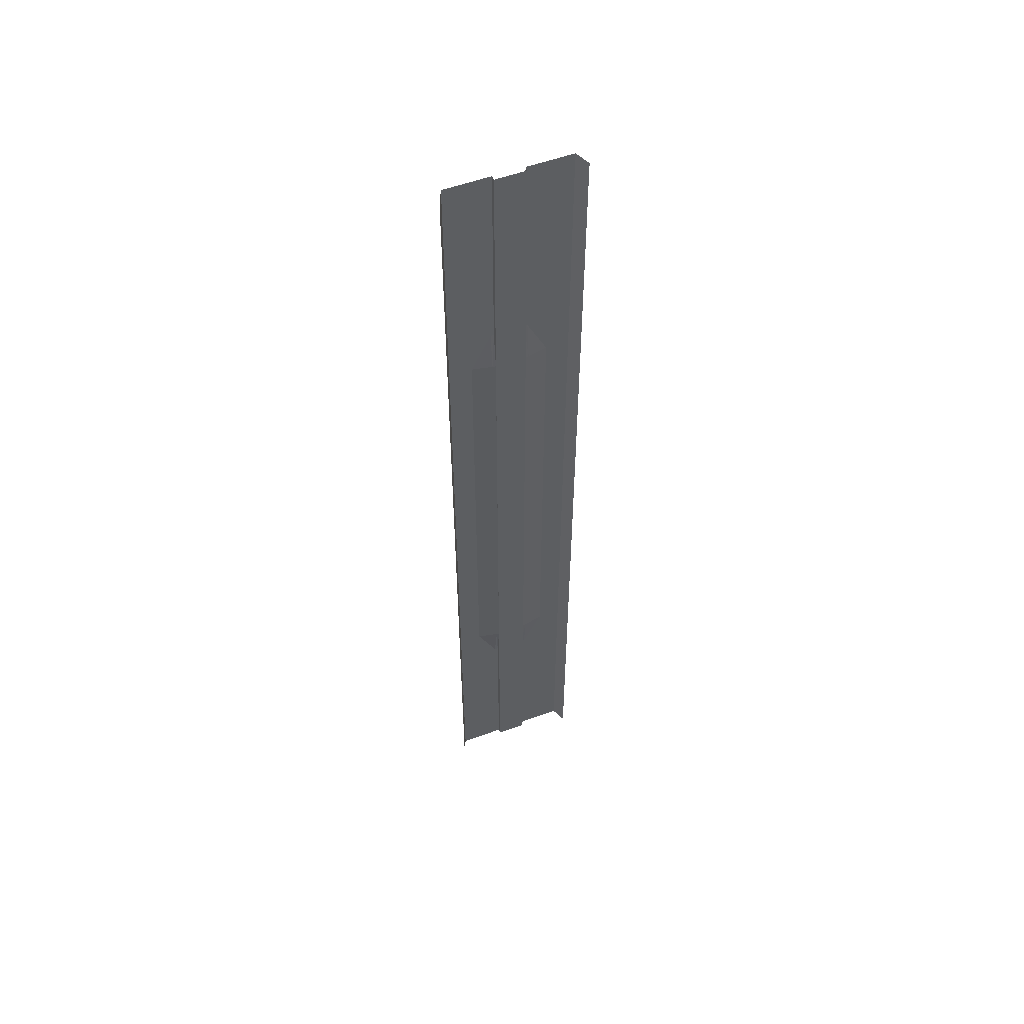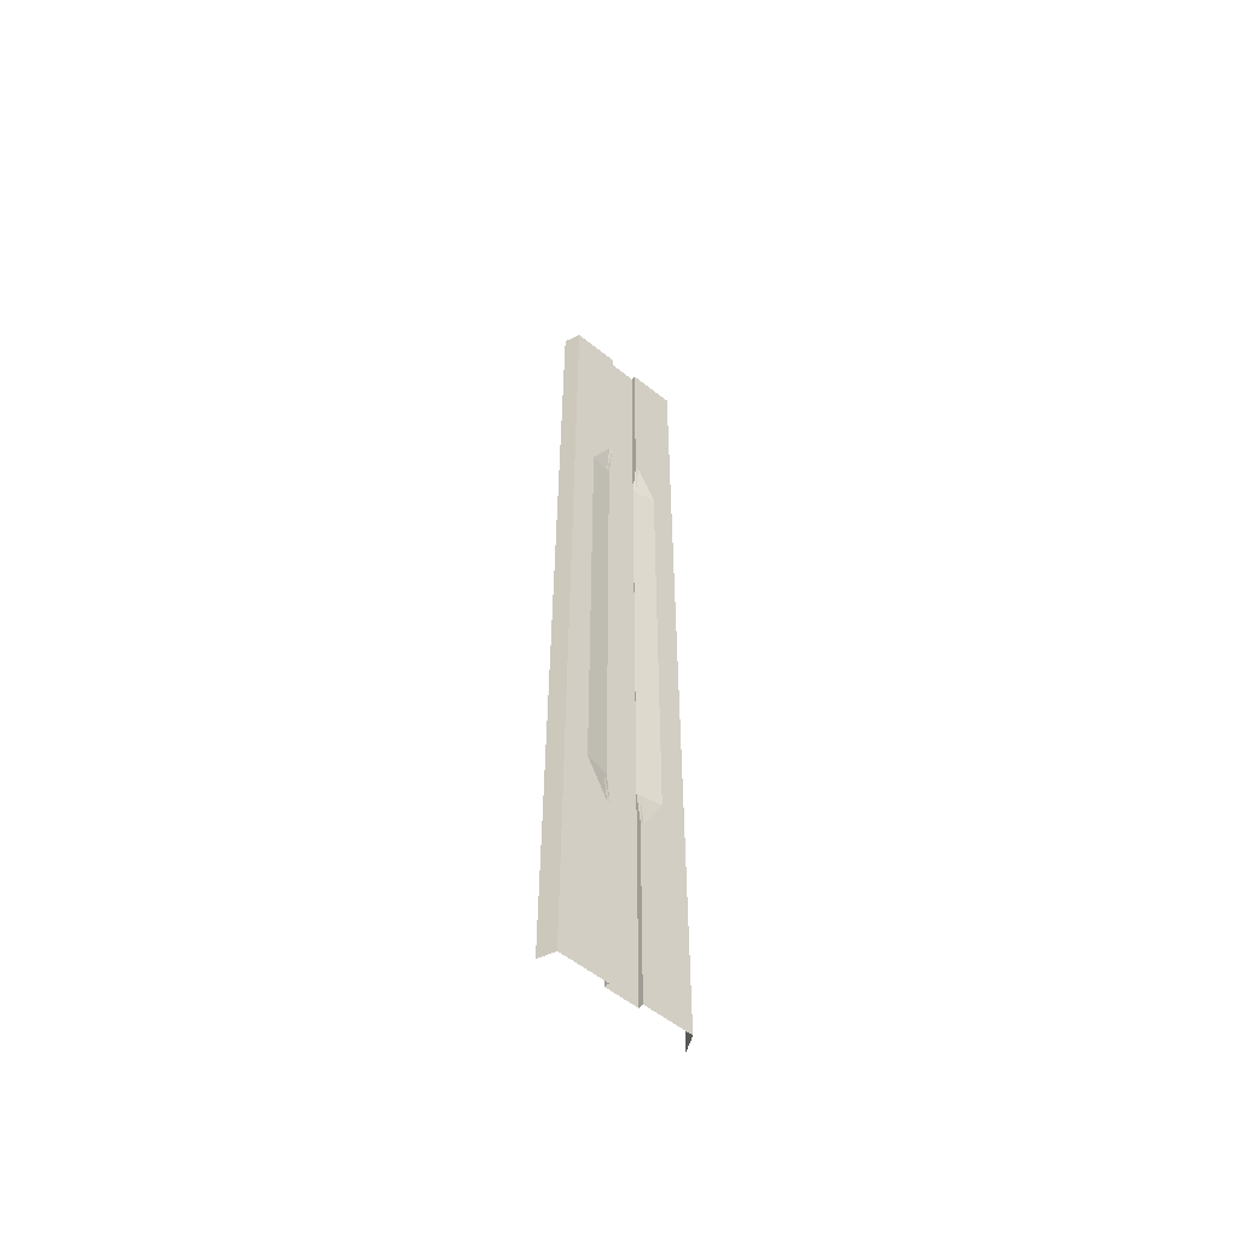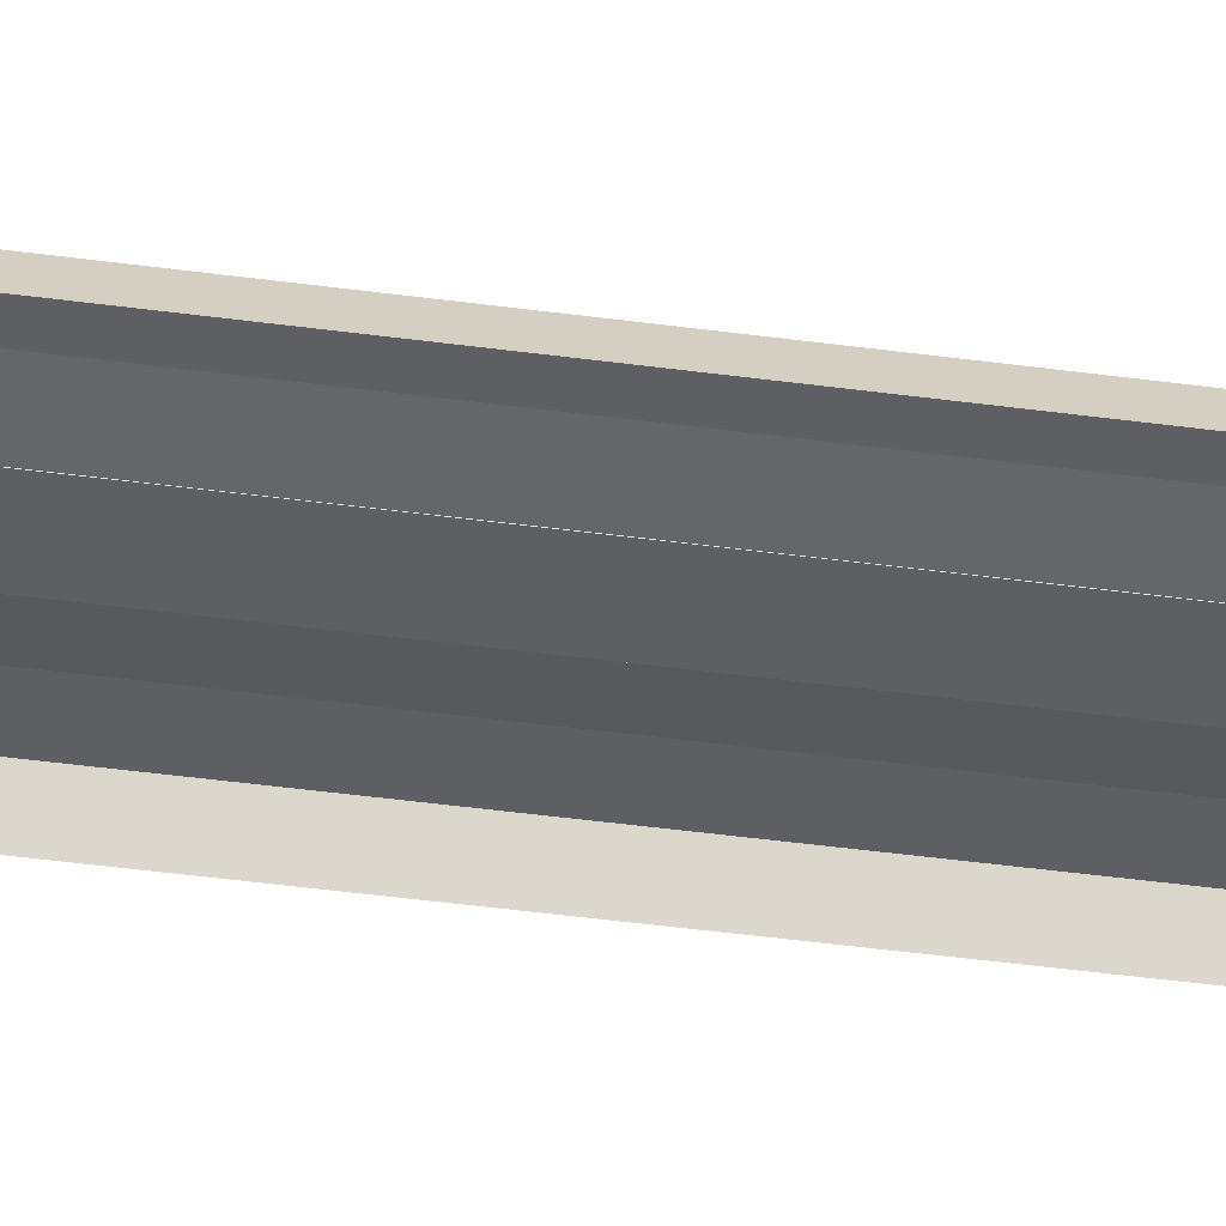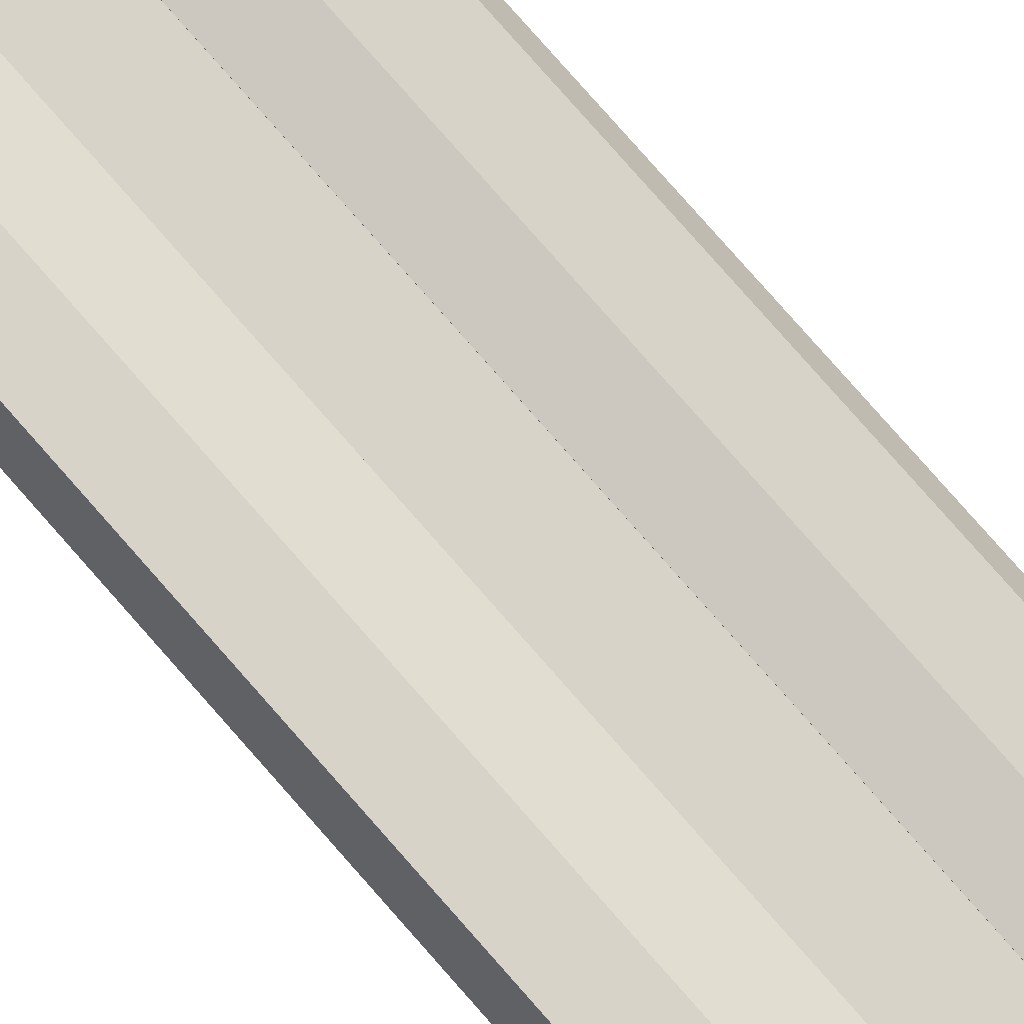
<metadata>
{"format":"obj","ext":"obj","renderer":"f3d","projection":"perspective","resolution":1024,"background":"white","views":[{"elev":54.7,"azim":-21.2,"up":"+Z"},{"elev":-57.3,"azim":140.3,"up":"+Z"},{"elev":-40.8,"azim":80.4,"up":"+Y"},{"elev":76.2,"azim":-41.0,"up":"+Y"}]}
</metadata>
<code>
g br4_basic_segment-3_LCF_br4_basic_segment-3_LCF.002
v -1 -0.3 32
v 0 -0.3 29.33
v -1 -0.3 29.33
v -2.5 -0 8
v -4 -0 5.333
v -4 -0 8
v 4 -0 32
v 4.44 -1 29.33
v 4 -0 29.33
v -1 -0.29 -13.33
v -2.5 0 -16
v -2.5 0 -13.33
v 1 -0.3 26.67
v 0 -0.3 24
v 0 -0.3 26.67
v -4 0 -29.33
v -4.44 -1 -32
v -4.44 -1 -29.33
v 4 0 -13.33
v 4.44 -1 -16
v 4 0 -16
v 4 -0 2.667
v 4.44 -1 -2.16e-06
v 4 0 -2e-06
v 4.44 -1 26.67
v 4 -0 26.67
v 4.44 -1 24
v 4 -0 24
v 1 -0 24
v 4 -0 21.33
v 1 -0 21.33
v 4.44 -1 18.67
v 4 -0 18.67
v 4.44 -1 16
v 4 -0 16
v 4.44 -1 13.33
v 4 -0 13.33
v 1 -0 32
v 1 -0 29.33
v -1 -0 32
v -4 -0 29.33
v -4 -0 32
v 4 -0 8
v 4.44 -1 5.333
v 4 -0 5.333
v 4.44 -1 2.667
v 2.5 -0 10.67
v 2.5 -0 8
v 4.44 -1 -2.667
v 4 0 -2.667
v 4.44 -1 -5.333
v 4 0 -5.333
v 4.44 -1 -8
v 4 0 -8
v 4.44 -1 -10.67
v 4 0 -10.67
v 4.44 -1 -13.33
v 4 0 -29.33
v 4.44 -1 -32
v 4 0 -32
v 4.44 -1 -18.67
v 4 0 -18.67
v 4.44 -1 -21.33
v 4 0 -21.33
v 4.44 -1 -24
v 4 0 -24
v 4.44 -1 -26.67
v 4 0 -26.67
v 4.44 -1 -29.33
v 4.44 -1 10.67
v 4 -0 10.67
v 4.44 -1 21.33
v 2.5 0 -2e-06
v 2.5 0 -2.667
v 1 -0 26.67
v 2.5 -0 16
v 2.5 -0 13.33
v 2.5 -0 5.333
v 2.5 0 -5.333
v 1 -0.3 -5.333
v 1 -0.29 -8
v 1 -0.3 -8
v 2.5 0 -13.33
v 2.5 0 -16
v -2.5 0 -18.67
v -1 0 -18.67
v -1 0 -21.33
v 2.5 -0 18.67
v -2.5 -0 18.67
v -4 -0 16
v -4 -0 18.67
v -2.5 -0 16
v -1 -0 18.67
v -1 -0.29 16
v 2.5 0 -8
v 2.5 0 -18.67
v 1 -0.3 -29.33
v 1 0 -32
v 1 -0.3 -32
v -1 -0.3 -21.33
v -1 0 -24
v 1 0 -26.67
v 1 0 -29.33
v 1 0 -24
v 2.5 0 -10.67
v 1 -0.3 32
v 1 -0.3 29.33
v 1 -0.3 24
v 1 -0.3 21.33
v 1 -0 18.67
v 1 -0.3 18.67
v 1 -0.29 16
v 1 -0.3 16
v 1 -0.29 13.33
v 1 -0.3 13.33
v 1 -0.29 10.67
v 1 -0.3 10.67
v 1 -0.29 8
v 1 -0.3 8
v 1 -0.29 5.333
v 1 -0.3 5.333
v 1 -0.29 2.667
v 1 -0.3 2.667
v 1 -0.29 -2.05e-06
v 1 -0.3 -2.05e-06
v 1 -0.29 -2.667
v 1 -0.3 -2.667
v 1 -0.29 -5.333
v 1 -0.29 -10.67
v 1 -0.3 -10.67
v 1 -0.29 -13.33
v 1 -0.3 -13.33
v 1 -0.29 -16
v 1 -0.3 -16
v 1 -0.3 -18.67
v 1 0 -18.67
v 1 0 -21.33
v 1 -0.3 -21.33
v 1 -0.3 -24
v 1 -0.3 -26.67
v -2.5 0 -8
v -4 0 -10.67
v -4 0 -8
v -1 -0.3 -26.67
v 0 -0.3 -29.33
v -1 -0.3 -29.33
v 0 -0.3 -24
v -1 -0.3 -24
v 0 -0.3 21.33
v -1 -0.3 -2.667
v 0 -0.3 -5.333
v -1 -0.3 -5.333
v 0 -0.3 -8
v -1 -0.3 -8
v 0 -0.3 10.67
v 0 -0.3 13.33
v -1 -0.3 -2.05e-06
v 0 -0.3 -2.667
v 0 -0.3 16
v 0 -0.3 18.67
v -1 -0.3 13.33
v -1 -0.3 10.67
v -1 -0.3 18.67
v -1 -0.3 16
v 0 -0.3 1.95e-06
v 0 -0.3 2.667
v 0 -0.3 5.333
v 0 -0.3 8
v 0 -0.3 -13.33
v 0 -0.3 -10.67
v -1 -0.3 21.33
v 0 -0.3 -18.67
v 0 -0.3 -16
v 0 -0.3 -21.33
v 0 -0.3 -26.67
v -4.44 -1 26.67
v -4.44 -1 29.33
v -4 -0 26.67
v -4.44 -1 24
v -4 -0 24
v -4.44 -1 21.33
v -4 -0 21.33
v -4.44 -1 18.67
v -4.44 -1 16
v -4.44 -1 13.33
v -4 -0 13.33
v -4.44 -1 10.67
v -4 -0 10.67
v -4.44 -1 8
v -4.44 -1 5.333
v -4.44 -1 2.667
v -4 -0 2.667
v -4.44 -1 -2.16e-06
v -4 0 -2e-06
v -4.44 -1 -2.667
v -4 0 -2.667
v -4.44 -1 -5.333
v -4 0 -5.333
v -4.44 -1 -8
v -4.44 -1 -10.67
v -4.44 -1 -13.33
v -4 0 -13.33
v -4.44 -1 -16
v -4 0 -16
v -4.44 -1 -18.67
v -4 0 -18.67
v -4.44 -1 -21.33
v 0 -0.3 -32
v -4 0 -24
v -4.44 -1 -26.67
v -4.44 -1 -24
v -4 0 -26.67
v -1 -0 26.67
v -1 -0.29 8
v -1 -0.29 10.67
v -1 -0 29.33
v -1 -0.29 13.33
v -2.5 -0 10.67
v -2.5 -0 13.33
v -2.5 -0 5.333
v -1 -0.29 5.333
v -2.5 -0 2.667
v -1 -0.29 2.667
v -2.5 0 -2e-06
v -1 -0.29 -2.05e-06
v -2.5 0 -2.667
v -1 -0.29 -2.667
v -2.5 0 -5.333
v -1 -0.29 -5.333
v -1 -0.29 -8
v -2.5 0 -10.67
v -1 -0.29 -10.67
v -1 -0.3 -32
v 2.5 -0 2.667
v -1 0 -26.67
v -1 0 -32
v -1 0 -29.33
v -1 -0.3 24
v -1 -0 21.33
v -1 -0 24
v 4.44 -1 8
v -1 -0.29 -16
v -1 -0.3 -18.67
v -1 -0.3 8
v -1 -0.3 5.333
v -1 -0.3 2.667
v -1 -0.3 -10.67
v -1 -0.3 -13.33
v -4 0 -32
v -1 -0.3 26.67
v -1 -0.3 -16
v 0 -0.3 32
v -4 0 -21.33
v -4.44 -1 32
v 4.44 -1 32
v -1.214 0 -32
v 1.214 0 -29.33
v 1.214 0 -26.67
v 1.214 0 -24
v 1.214 0 -21.33
v 1.214 0 -20.95
v 1.214 0 -18.67
v 1.214 -0.2486 -16
v 1.214 -0.2486 -13.33
v 1.214 -0.2486 -10.67
v 1.214 -0.2486 -8
v 1.214 -0.2486 -5.333
v 1.214 -0.2486 -2.667
v 1.214 -0.2486 -2.04e-06
v 1.214 -0.2486 2.667
v 1.214 -0.2486 5.333
v 1.214 -0.2486 8
v 1.214 -0.2486 10.67
v 1.214 -0.2486 13.33
v 1.214 -0.2486 16
v 1.214 -0 18.67
v 1.214 -0 21.33
v 1.214 -0 24
v 1.214 -0 26.67
v 1.214 -0 29.33
v 1.214 0 -32
v -1.214 0 -29.33
v -1.214 0 -26.67
v -1.214 0 -24
v -1.214 0 -21.33
v -1.214 0 -18.67
v -1.214 -0.2486 -16
v -1.214 -0.2486 -13.33
v -1.214 -0.2486 -10.67
v -1.214 -0.2486 -8
v -1.214 -0.2486 -5.333
v -1.214 -0.2486 -2.667
v -1.214 -0.2486 -2.04e-06
v 1.214 -0 32
v -1.214 -0 32
v -1.214 -0.2486 2.667
v -1.214 -0.2486 5.333
v -1.214 -0.2486 8
v -1.214 -0.2486 10.67
v -1.214 -0.2486 13.33
v -1.214 -0.2486 16
v -1.214 -0 18.67
v -1.214 -0 20.95
v -1.214 -0 21.33
v -1.214 -0 24
v -1.214 -0 26.67
v -1.214 -0 29.33
f 146 208 233
f 297 4 298
f 21 61 62
f 74 267 268
f 250 14 238
f 238 213 250
f 162 214 215
f 289 141 290
f 37 70 71
f 68 69 58
f 4 188 218
f 1 2 3
f 142 201 200
f 75 108 13
f 296 220 297
f 50 79 74
f 255 9 7
f 192 190 5
f 26 278 279
f 78 270 271
f 196 197 195
f 178 179 176
f 164 217 94
f 27 30 28
f 104 140 139
f 148 87 100
f 248 242 10
f 124 127 125
f 32 35 33
f 114 117 115
f 72 33 30
f 209 207 253
f 219 90 92
f 304 180 305
f 287 12 288
f 218 186 219
f 220 6 4
f 305 178 306
f 66 67 68
f 79 266 267
f 304 239 303
f 71 48 47
f 28 277 278
f 33 76 88
f 276 76 275
f 307 42 295
f 265 83 264
f 186 187 185
f 212 18 210
f 73 268 269
f 285 85 286
f 92 91 89
f 231 143 141
f 245 214 244
f 71 241 43
f 126 80 127
f 150 229 227
f 118 121 119
f 94 163 164
f 182 179 180
f 209 210 211
f 102 97 140
f 90 183 91
f 3 40 1
f 44 22 45
f 154 232 230
f 250 216 3
f 77 273 274
f 39 13 107
f 41 254 42
f 38 107 106
f 242 243 86
f 81 130 82
f 178 177 41
f 31 111 109
f 144 101 148
f 58 281 257
f 138 147 174
f 115 155 156
f 238 149 171
f 244 167 245
f 82 170 153
f 150 151 152
f 125 158 165
f 119 167 168
f 111 159 160
f 109 160 149
f 135 133 136
f 111 112 113
f 162 168 244
f 135 174 172
f 247 169 248
f 243 174 100
f 152 153 154
f 163 159 164
f 251 172 243
f 130 169 170
f 148 175 144
f 144 145 146
f 52 53 54
f 233 237 146
f 87 243 100
f 248 232 247
f 249 18 16
f 26 27 28
f 162 217 161
f 150 225 157
f 116 119 117
f 8 26 9
f 290 228 291
f 7 280 294
f 137 139 138
f 206 207 205
f 56 57 19
f 29 109 108
f 188 189 187
f 136 138 135
f 58 59 60
f 106 2 252
f 62 63 64
f 198 199 197
f 292 224 293
f 146 235 144
f 23 50 24
f 35 36 37
f 196 193 194
f 9 279 280
f 298 218 299
f 95 265 266
f 288 231 289
f 224 192 222
f 54 105 95
f 228 196 226
f 299 219 300
f 19 84 83
f 97 208 145
f 76 274 275
f 52 95 79
f 163 239 171
f 291 226 292
f 112 115 113
f 202 203 201
f 53 56 54
f 204 205 203
f 120 123 121
f 24 74 73
f 301 93 94
f 192 193 191
f 35 77 76
f 171 240 238
f 83 263 264
f 63 66 64
f 157 223 246
f 122 125 123
f 19 20 21
f 245 223 221
f 43 44 45
f 6 190 189
f 131 134 132
f 260 137 261
f 154 229 152
f 306 41 307
f 143 200 199
f 13 14 15
f 140 145 175
f 107 15 2
f 164 156 161
f 127 151 158
f 161 155 162
f 80 153 151
f 171 160 163
f 154 170 247
f 248 173 251
f 246 165 157
f 123 165 166
f 113 156 159
f 121 166 167
f 245 166 246
f 132 173 169
f 117 168 155
f 157 158 150
f 134 172 173
f 108 149 14
f 139 175 147
f 100 147 148
f 3 15 250
f 90 185 184
f 293 222 296
f 43 78 48
f 128 82 80
f 285 101 284
f 45 234 78
f 64 259 260
f 50 51 52
f 68 257 258
f 24 234 22
f 47 272 273
f 270 124 122
f 11 202 12
f 12 142 231
f 103 99 97
f 303 302 89
f 85 204 11
f 226 194 224
f 282 249 16
f 22 23 24
f 21 96 84
f 253 206 85
f 30 33 88
f 66 258 259
f 261 262 96
f 129 132 130
f 141 198 228
f 262 84 96
f 300 92 301
f 287 86 286
f 283 209 284
f 56 83 105
f 222 5 220
f 37 47 77
f 282 212 283
f 91 181 182
f 277 88 276
f 48 271 272
f 213 307 216
f 240 306 213
f 239 305 240
f 303 89 182
f 93 303 239
f 92 302 301
f 94 300 301
f 215 300 217
f 214 299 215
f 221 298 214
f 223 297 221
f 216 295 40
f 223 293 296
f 225 292 293
f 229 292 227
f 230 291 229
f 232 290 230
f 10 289 232
f 10 287 288
f 11 286 85
f 285 86 87
f 253 284 209
f 235 284 101
f 237 283 235
f 236 282 237
f 294 39 38
f 280 75 39
f 279 29 75
f 278 31 29
f 277 110 31
f 110 275 112
f 112 274 114
f 274 116 114
f 273 118 116
f 272 120 118
f 271 122 120
f 73 270 234
f 269 126 124
f 268 128 126
f 267 81 128
f 266 129 81
f 265 131 129
f 131 263 133
f 136 263 262
f 136 261 137
f 261 96 64
f 260 104 137
f 259 102 104
f 258 103 102
f 257 98 103
f 146 145 208
f 297 220 4
f 21 20 61
f 74 79 267
f 250 15 14
f 238 240 213
f 162 244 214
f 289 231 141
f 37 36 70
f 68 67 69
f 4 6 188
f 1 252 2
f 142 202 201
f 75 29 108
f 296 222 220
f 50 52 79
f 255 8 9
f 192 191 190
f 26 28 278
f 78 234 270
f 196 198 197
f 178 180 179
f 164 161 217
f 27 72 30
f 104 102 140
f 148 101 87
f 248 251 242
f 124 126 127
f 32 34 35
f 114 116 117
f 72 32 33
f 209 211 207
f 219 186 90
f 304 182 180
f 287 11 12
f 218 188 186
f 220 5 6
f 305 180 178
f 66 65 67
f 79 95 266
f 71 43 48
f 28 30 277
f 33 35 76
f 276 88 76
f 307 41 42
f 265 105 83
f 186 188 187
f 212 16 18
f 73 74 268
f 285 253 85
f 92 90 91
f 231 142 143
f 245 221 214
f 71 70 241
f 126 128 80
f 150 152 229
f 118 120 121
f 94 93 163
f 182 181 179
f 209 212 210
f 102 103 97
f 90 184 183
f 3 216 40
f 44 46 22
f 154 247 232
f 250 213 216
f 77 47 273
f 39 75 13
f 41 177 254
f 38 39 107
f 242 251 243
f 81 129 130
f 178 176 177
f 31 110 111
f 144 235 101
f 58 60 281
f 138 139 147
f 115 117 155
f 238 14 149
f 244 168 167
f 82 130 170
f 150 158 151
f 125 127 158
f 119 121 167
f 111 113 159
f 109 111 160
f 135 134 133
f 111 110 112
f 162 155 168
f 135 138 174
f 247 170 169
f 243 172 174
f 152 151 153
f 163 160 159
f 251 173 172
f 130 132 169
f 148 147 175
f 144 175 145
f 52 51 53
f 233 236 237
f 87 86 243
f 248 10 232
f 249 17 18
f 26 25 27
f 162 215 217
f 150 227 225
f 116 118 119
f 8 25 26
f 290 141 228
f 7 9 280
f 137 104 139
f 206 253 207
f 56 55 57
f 29 31 109
f 188 6 189
f 136 137 138
f 58 69 59
f 106 107 2
f 62 61 63
f 198 143 199
f 292 226 224
f 146 237 235
f 23 49 50
f 35 34 36
f 196 195 193
f 9 26 279
f 298 4 218
f 95 105 265
f 288 12 231
f 224 194 192
f 54 56 105
f 228 198 196
f 299 218 219
f 19 21 84
f 97 99 208
f 76 77 274
f 52 54 95
f 163 93 239
f 291 228 226
f 112 114 115
f 202 204 203
f 53 55 56
f 204 206 205
f 120 122 123
f 24 50 74
f 301 302 93
f 192 194 193
f 35 37 77
f 171 239 240
f 83 84 263
f 63 65 66
f 157 225 223
f 122 124 125
f 19 57 20
f 245 246 223
f 43 241 44
f 6 5 190
f 131 133 134
f 154 230 229
f 306 178 41
f 143 142 200
f 13 108 14
f 140 97 145
f 107 13 15
f 164 159 156
f 127 80 151
f 161 156 155
f 80 82 153
f 171 149 160
f 154 153 170
f 248 169 173
f 246 166 165
f 123 125 165
f 113 115 156
f 121 123 166
f 245 167 166
f 132 134 173
f 117 119 168
f 157 165 158
f 134 135 172
f 108 109 149
f 139 140 175
f 100 174 147
f 3 2 15
f 90 186 185
f 293 224 222
f 43 45 78
f 128 81 82
f 285 87 101
f 45 22 234
f 64 66 259
f 50 49 51
f 68 58 257
f 24 73 234
f 47 48 272
f 270 269 124
f 11 204 202
f 12 202 142
f 103 98 99
f 85 206 204
f 226 196 194
f 282 256 249
f 22 46 23
f 21 62 96
f 66 68 258
f 129 131 132
f 141 143 198
f 262 263 84
f 300 219 92
f 287 242 86
f 283 212 209
f 56 19 83
f 222 192 5
f 37 71 47
f 282 16 212
f 91 183 181
f 277 30 88
f 48 78 271
f 213 306 307
f 240 305 306
f 239 304 305
f 91 182 89
f 304 303 182
f 93 302 303
f 92 89 302
f 94 217 300
f 215 299 300
f 214 298 299
f 221 297 298
f 223 296 297
f 216 307 295
f 223 225 293
f 225 227 292
f 229 291 292
f 230 290 291
f 232 289 290
f 10 288 289
f 10 242 287
f 11 287 286
f 285 286 86
f 253 285 284
f 235 283 284
f 237 282 283
f 236 256 282
f 294 280 39
f 280 279 75
f 279 278 29
f 278 277 31
f 277 276 110
f 110 276 275
f 112 275 274
f 274 273 116
f 273 272 118
f 272 271 120
f 271 270 122
f 73 269 270
f 269 268 126
f 268 267 128
f 267 266 81
f 266 265 129
f 265 264 131
f 131 264 263
f 136 133 263
f 136 262 261
f 62 64 96
f 260 261 64
f 260 259 104
f 259 258 102
f 258 257 103
f 257 281 98

</code>
